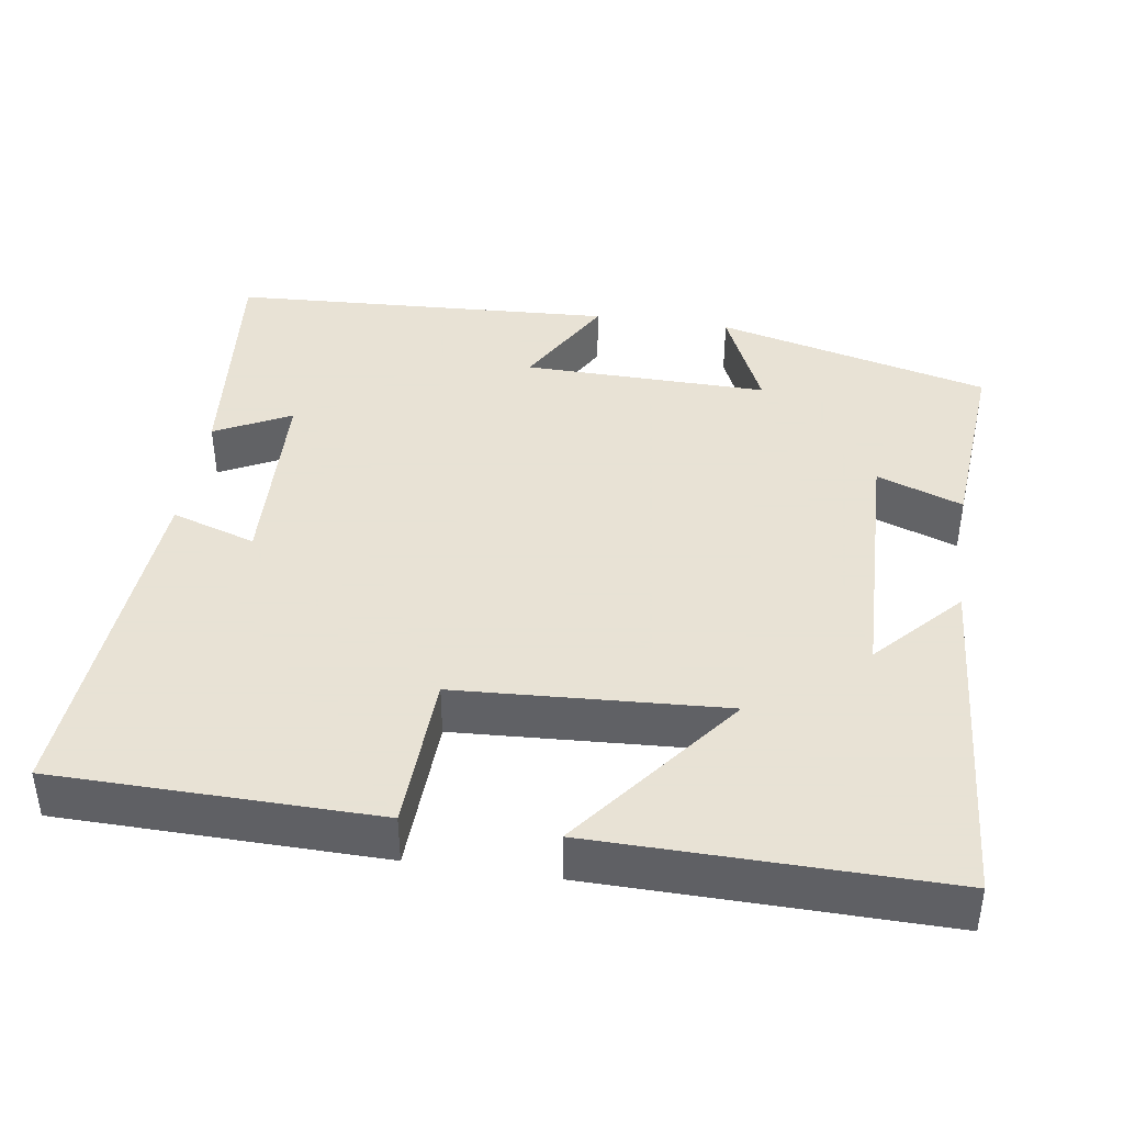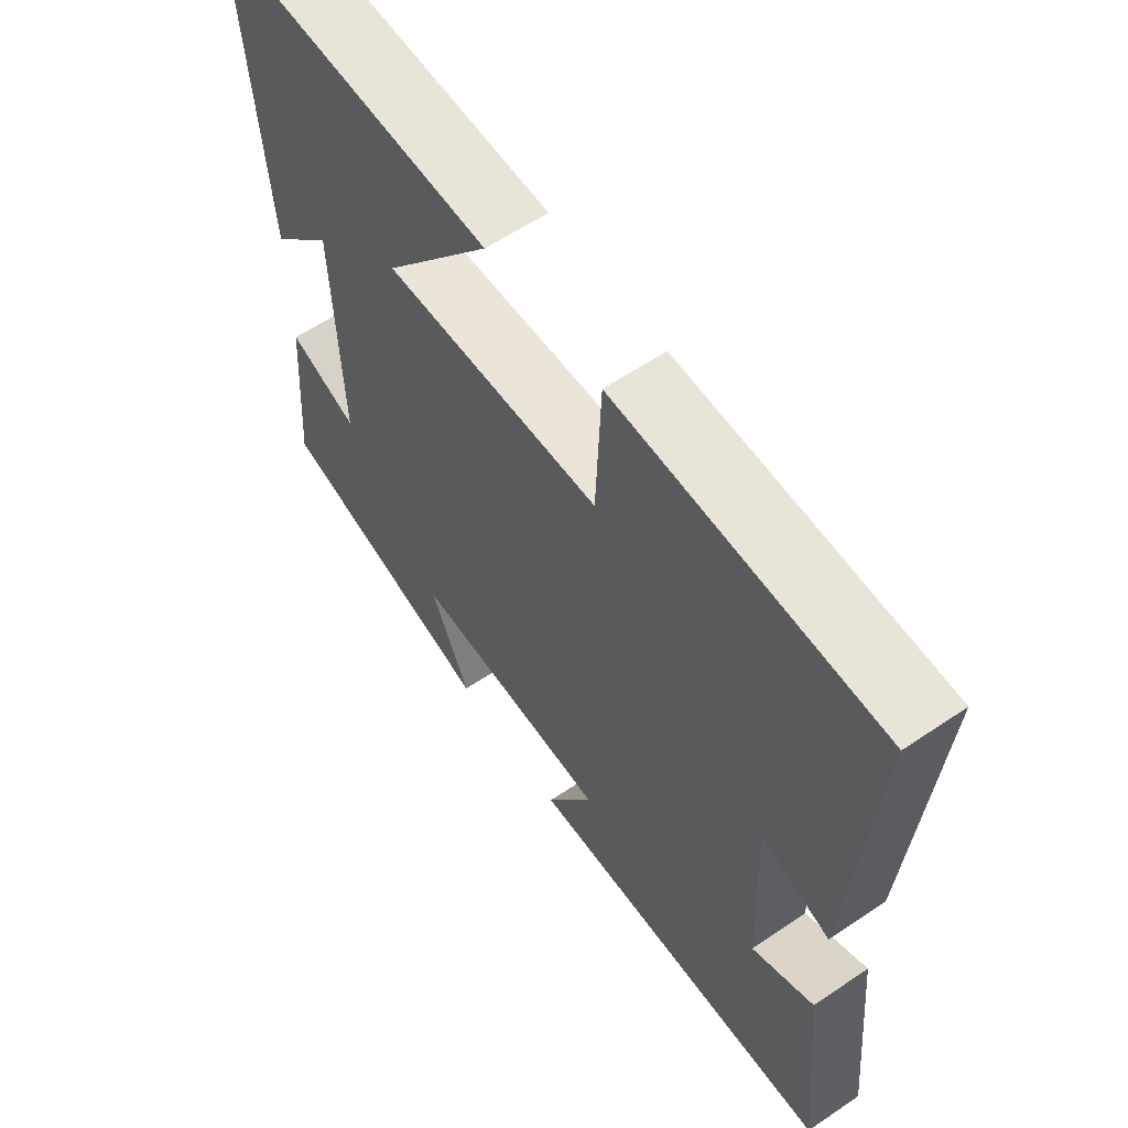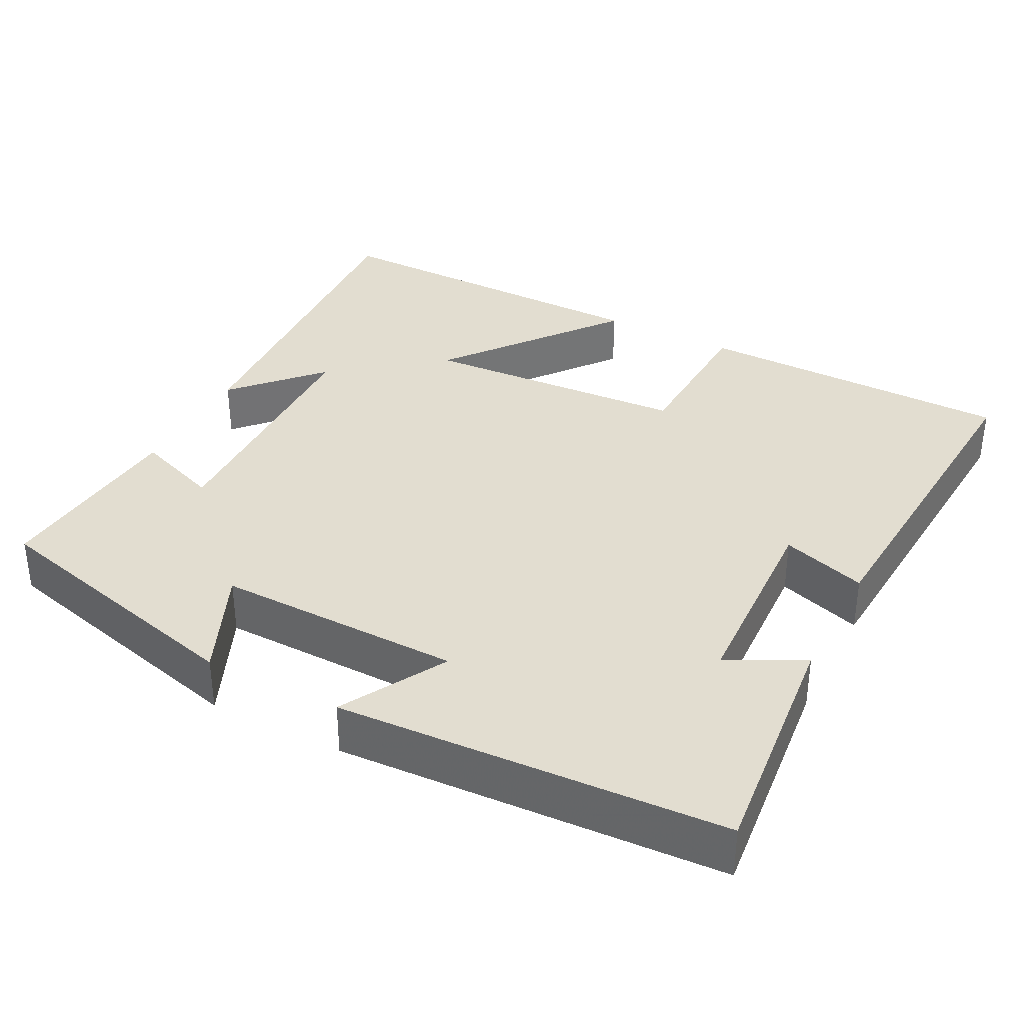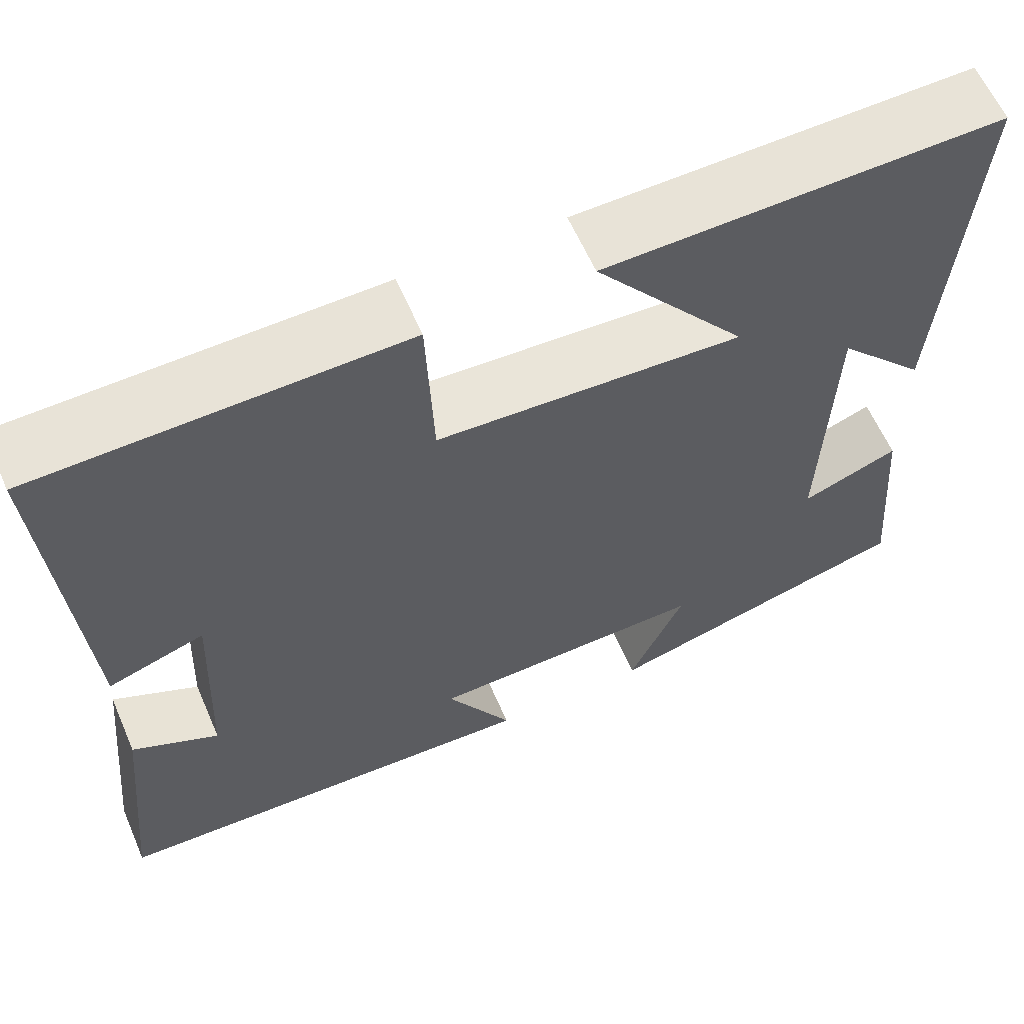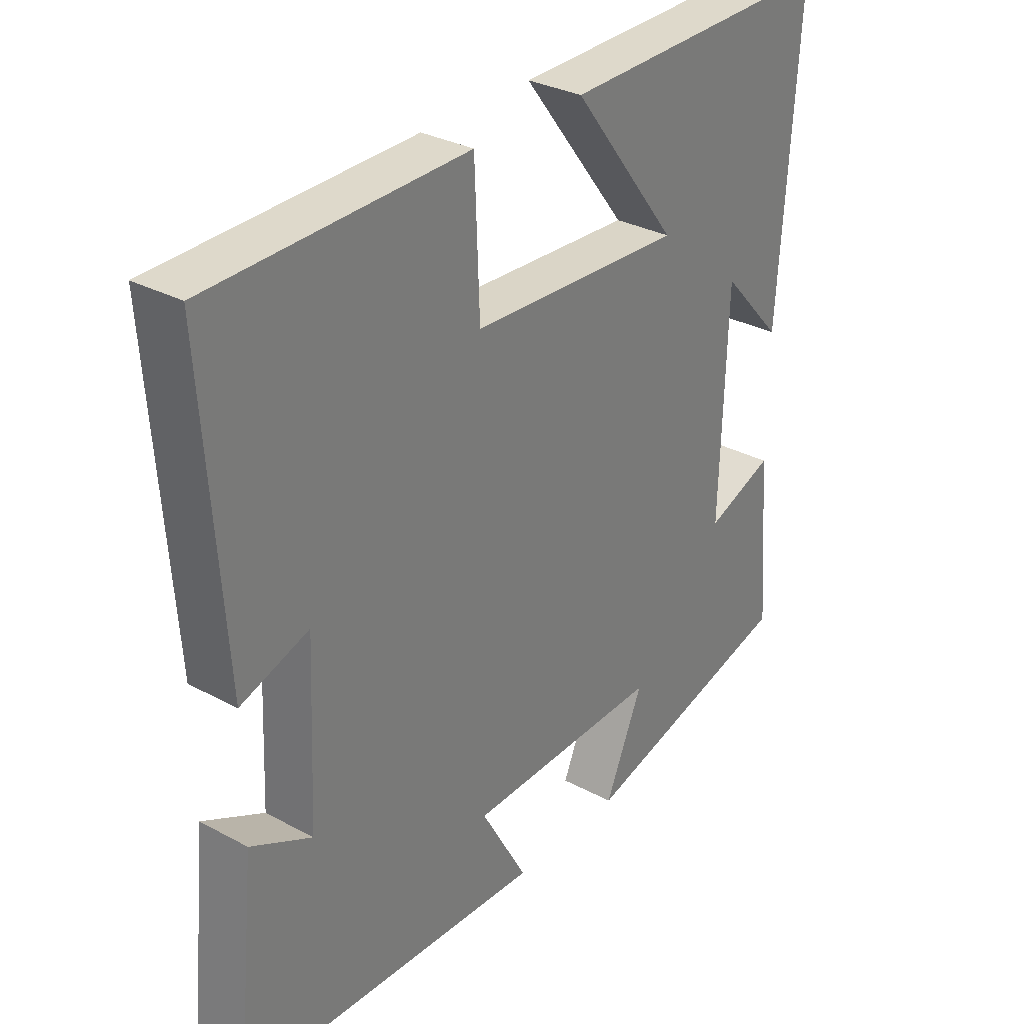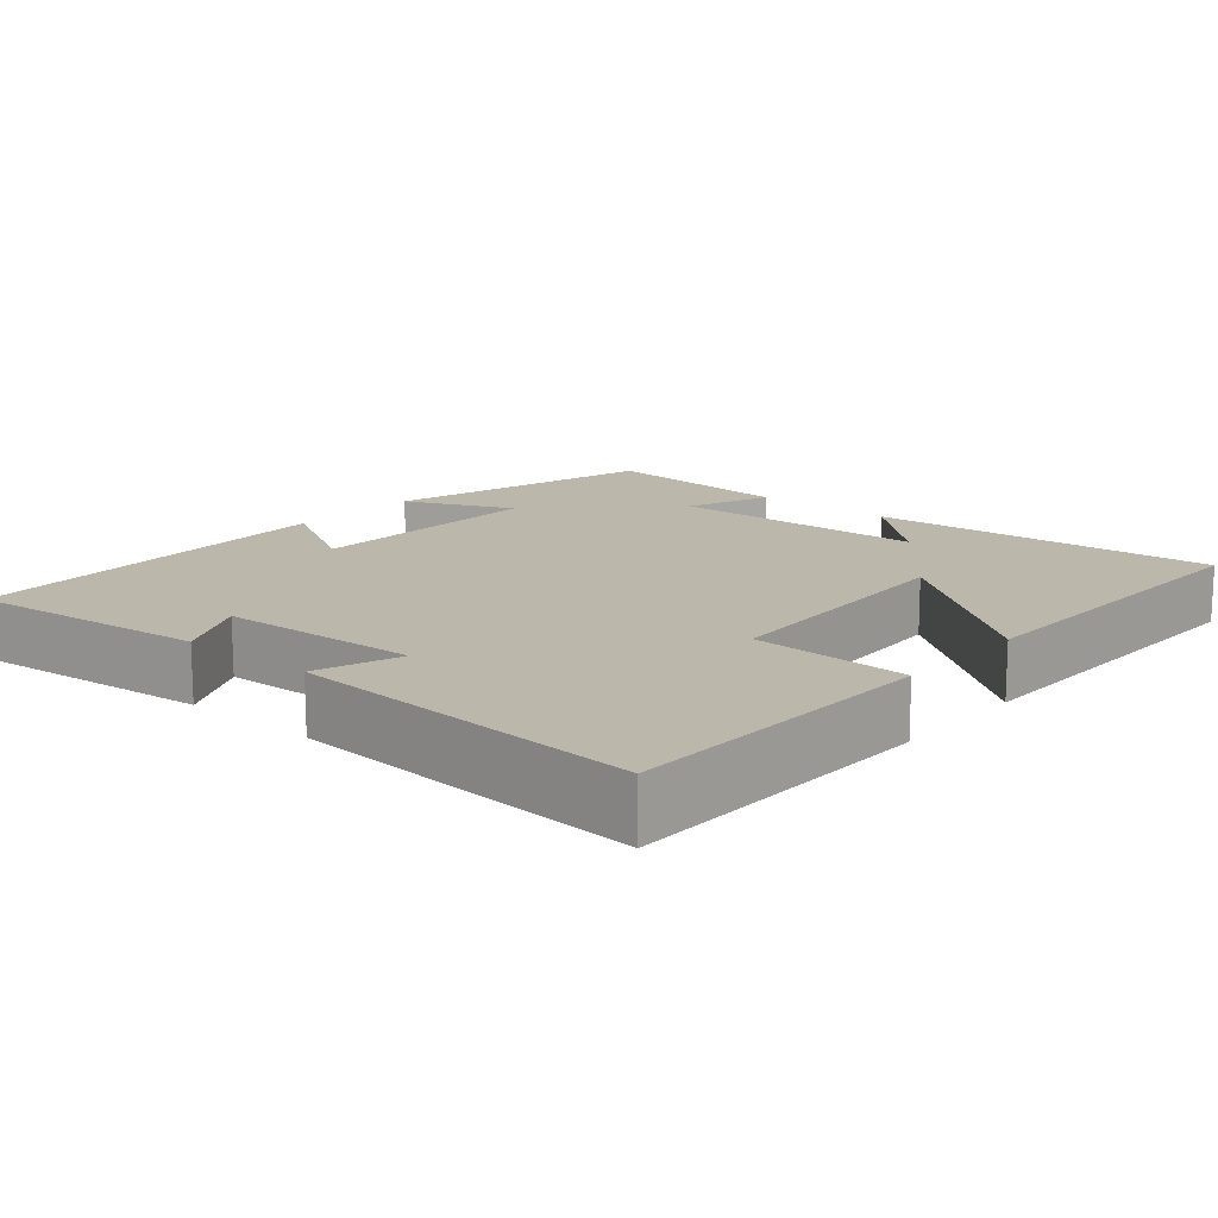
<metadata>
{"format":"obj","ext":"obj","renderer":"f3d","projection":"perspective","resolution":1024,"background":"white","views":[{"elev":40.6,"azim":8.5,"up":"+Y"},{"elev":60.1,"azim":-124.7,"up":"+Z"},{"elev":35.2,"azim":-152.6,"up":"+Y"},{"elev":61.4,"azim":-23.5,"up":"+Z"},{"elev":31.2,"azim":-52.5,"up":"+Z"},{"elev":14.4,"azim":-49.3,"up":"+Y"}]}
</metadata>
<code>
v 0.531 0.07 0.507
v 0.5 0.07 0.045
v 0.397 0.07 0.157
v 0.387 0.07 -0.187
v 0.5 0.07 -0.145
v 0.522 0.07 -0.407
v 0.16 0.07 -0.5
v 0.223 0.07 -0.356
v -0.101 0.07 -0.362
v -0.024 0.07 -0.5
v -0.533 0.07 -0.474
v -0.5 0.07 -0.153
v -0.4 0.07 -0.204
v -0.388 0.07 0.062
v -0.5 0.07 0.025
v -0.531 0.07 0.493
v -0.11 0.07 0.5
v -0.102 0.07 0.292
v 0.25 0.07 0.272
v 0.074 0.07 0.5
v 0.531 0 0.507
v 0.5 0 0.045
v 0.397 0 0.157
v 0.387 0 -0.187
v 0.5 0 -0.145
v 0.522 0 -0.407
v 0.16 0 -0.5
v 0.223 0 -0.356
v -0.101 0 -0.362
v -0.024 0 -0.5
v -0.533 0 -0.474
v -0.5 0 -0.153
v -0.4 0 -0.204
v -0.388 0 0.062
v -0.5 0 0.025
v -0.531 0 0.493
v -0.11 0 0.5
v -0.102 0 0.292
v 0.25 0 0.272
v 0.074 0 0.5
f 19 20 1
f 15 16 17 18
f 14 15 18
f 13 14 18 19
f 10 11 12 13
f 9 10 13
f 8 9 13 19
f 5 6 7 8
f 4 5 8
f 3 4 8 19
f 1 2 3
f 1 3 19
f 21 40 39
f 38 37 36 35
f 38 35 34
f 39 38 34 33
f 33 32 31 30
f 33 30 29
f 39 33 29 28
f 28 27 26 25
f 28 25 24
f 39 28 24 23
f 23 22 21
f 39 23 21
f 1 21 22 2
f 2 22 23 3
f 3 23 24 4
f 4 24 25 5
f 5 25 26 6
f 6 26 27 7
f 7 27 28 8
f 8 28 29 9
f 9 29 30 10
f 10 30 31 11
f 11 31 32 12
f 12 32 33 13
f 13 33 34 14
f 14 34 35 15
f 15 35 36 16
f 16 36 37 17
f 17 37 38 18
f 18 38 39 19
f 19 39 40 20
f 20 40 21 1

</code>
